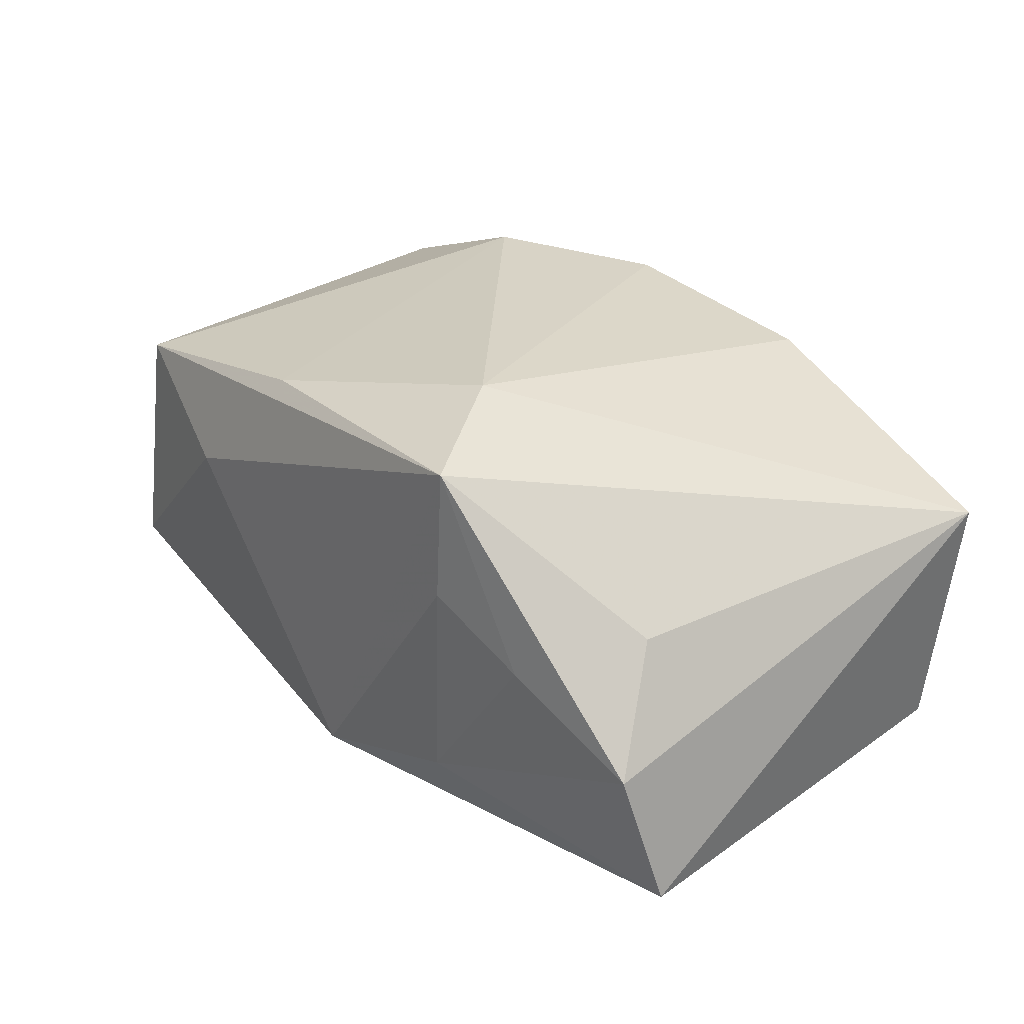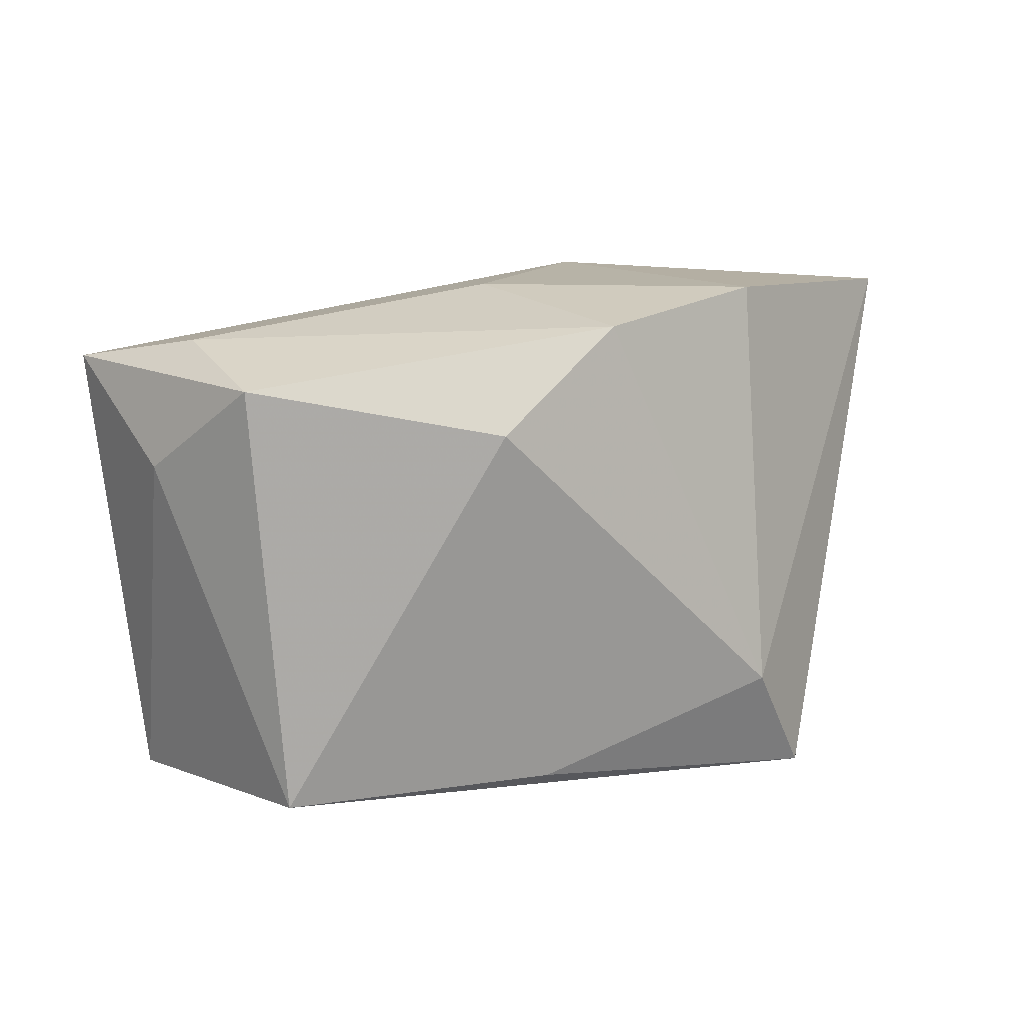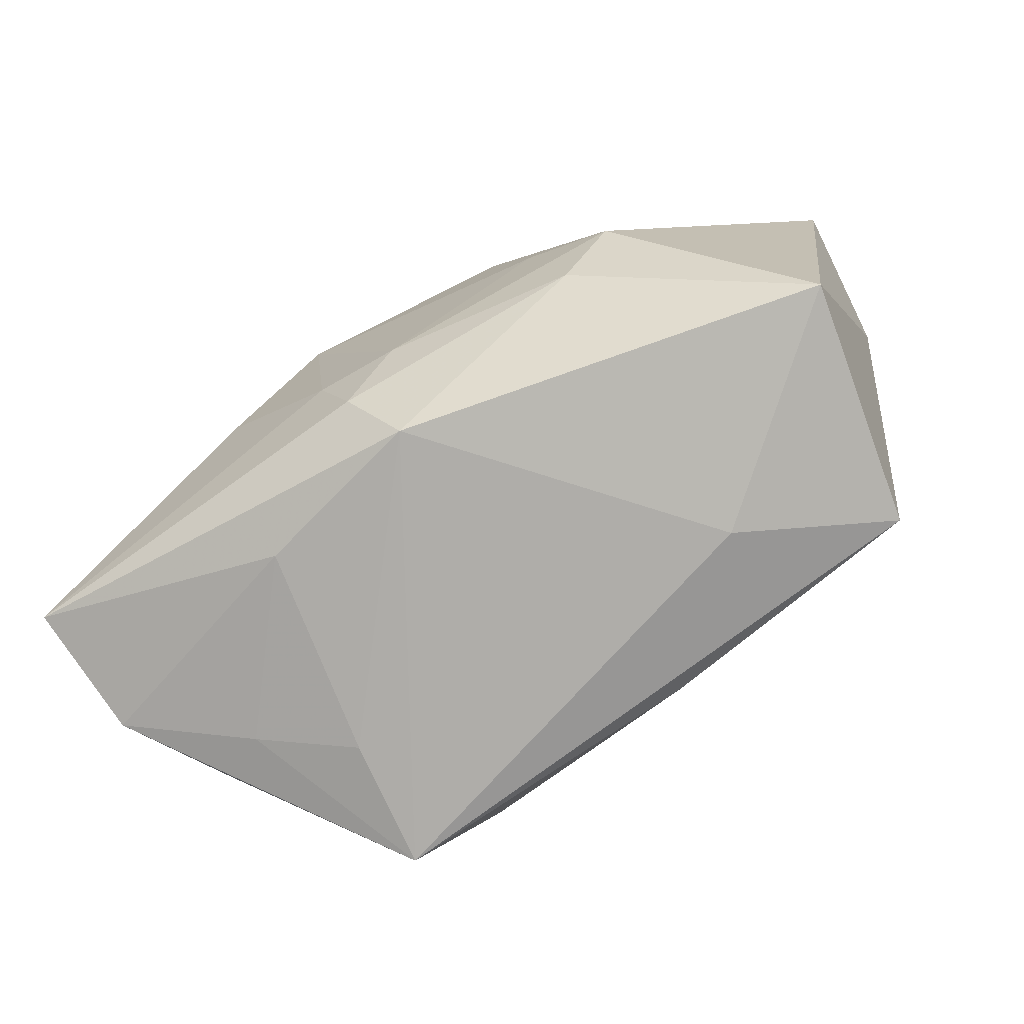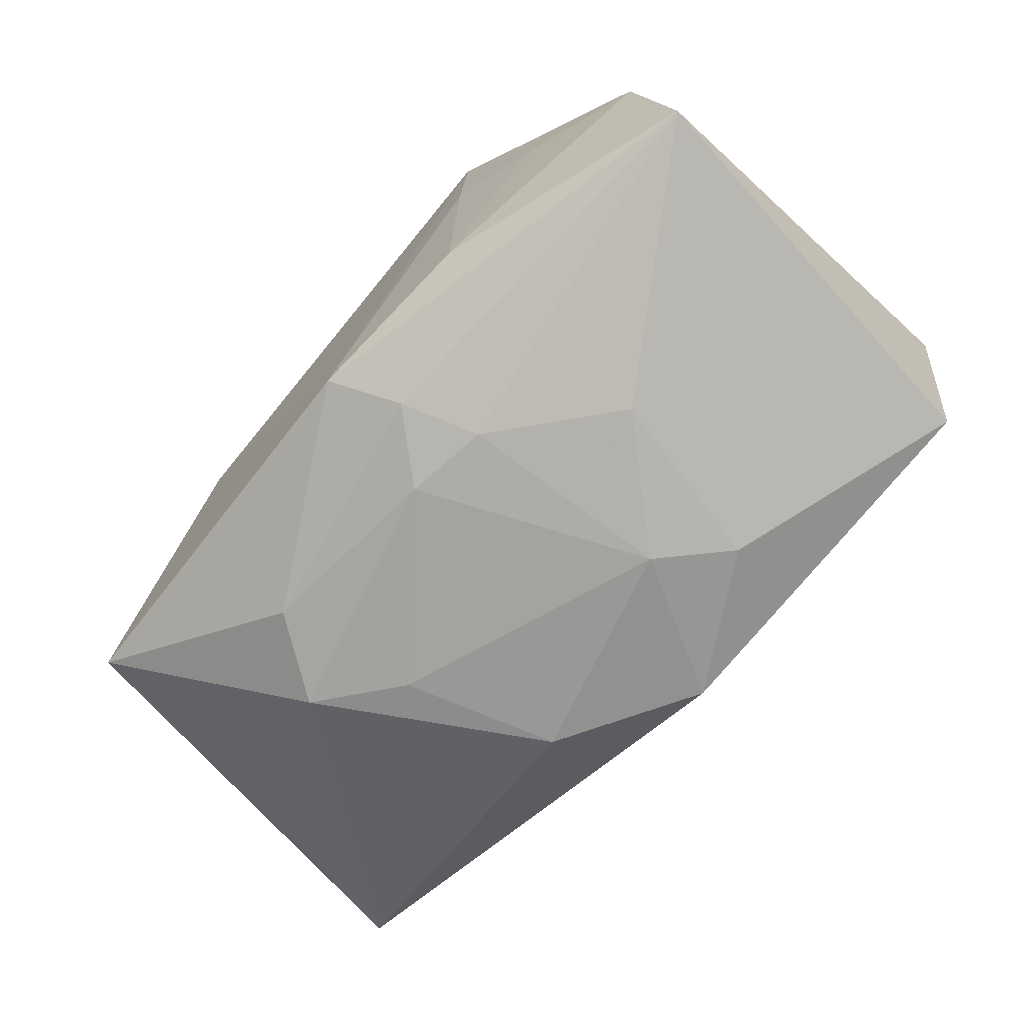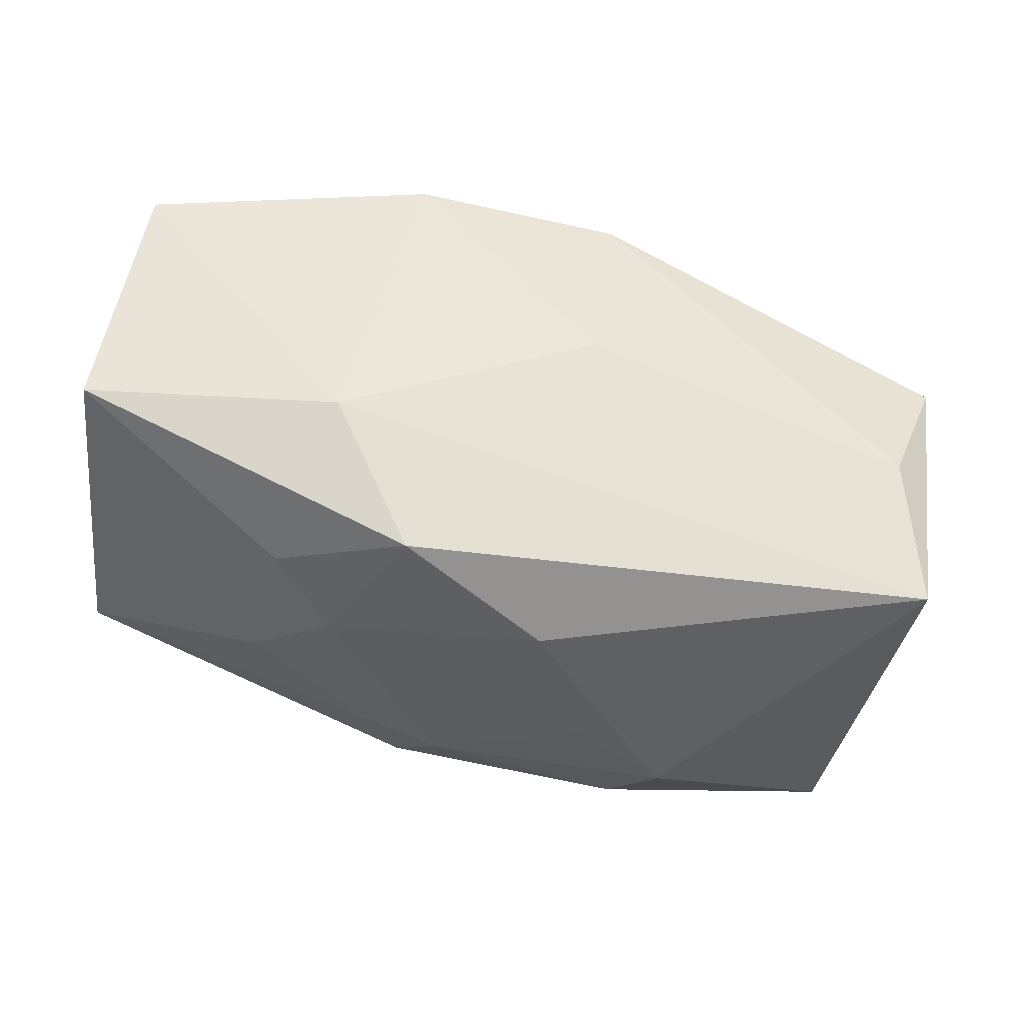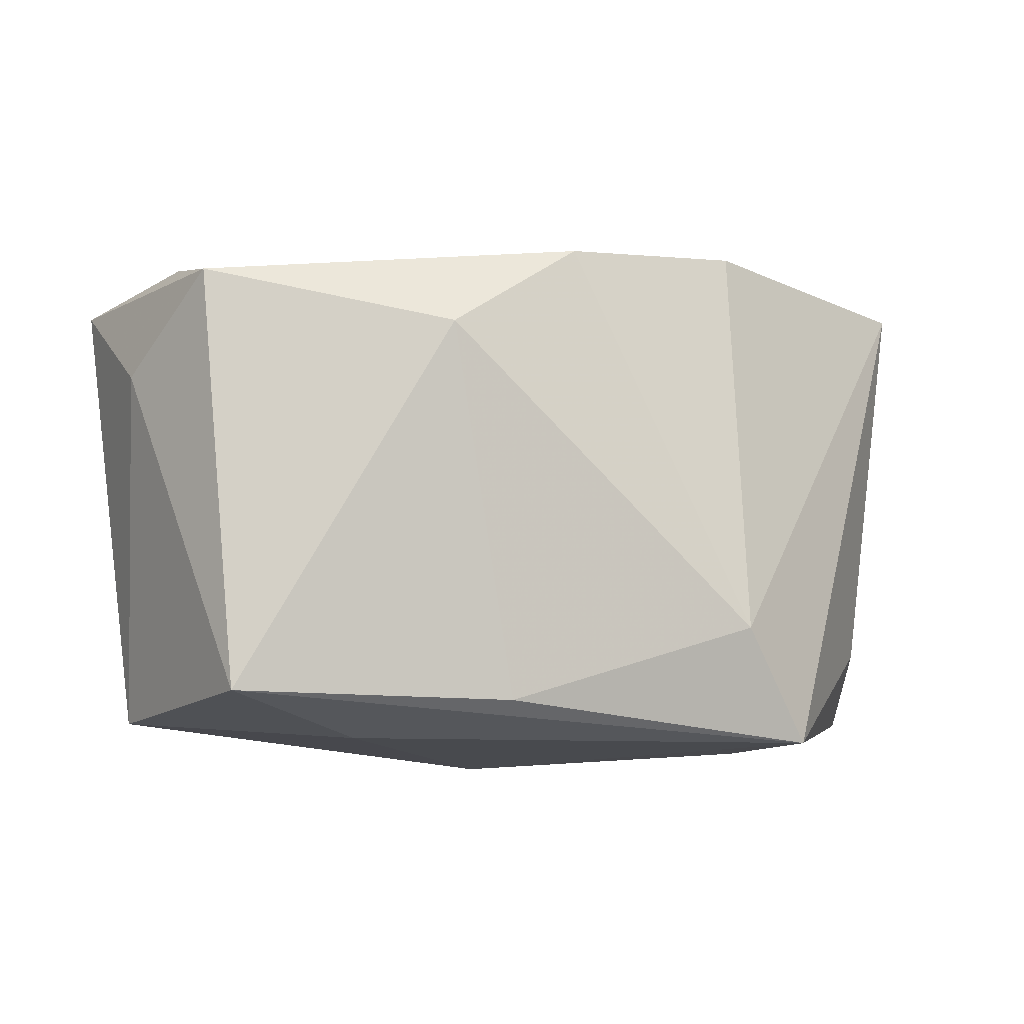
<metadata>
{"format":"obj","ext":"obj","renderer":"f3d","projection":"perspective","resolution":1024,"background":"white","views":[{"elev":27.1,"azim":51.7,"up":"+Z"},{"elev":9.8,"azim":-33.6,"up":"+Y"},{"elev":-77.2,"azim":-150.9,"up":"+Y"},{"elev":-72.6,"azim":49.4,"up":"+Z"},{"elev":55.1,"azim":-161.5,"up":"+Y"},{"elev":-12.8,"azim":-24.1,"up":"+Y"}]}
</metadata>
<code>
v 0.015 0.01452 -0.02125
v 0.03535 -0.01355 0.006869
v -0.03456 -0.02187 0.01401
v -0.02343 -0.006393 -0.02112
v 0.0173 -0.0234 -0.01142
v 0.01872 -0.002252 -0.02142
v 0.01318 -0.01445 0.02356
v 0.01238 0.02525 -0.00967
v 0.001895 0.02197 -0.0206
v -0.004346 0.02107 0.02202
v -0.009202 -0.02193 0.01851
v -0.0381 0.02012 0.00348
v -0.01555 -0.0004759 -0.02186
v 0.01426 0.02391 0.01872
v -0.0111 0.01398 -0.02165
v -0.03808 -0.02252 -0.009087
v -0.03876 0.0165 0.01525
v 0.02056 -0.02471 0.02042
v -0.01824 -0.01395 -0.02004
v 0.001294 -0.02471 -0.01618
v -0.04373 0.01805 -0.008723
v 0.03636 0.02307 -0.0143
v -0.0423 0.008822 0.003662
v 0.03947 -0.01954 -0.0035
v 0.007697 -0.0114 -0.02148
v 0.03953 0.02348 0.009186
v 0.02816 -0.02255 0.003198
v 0.004987 -0.01855 -0.02012
v -0.02043 -0.02471 0.006746
v -0.0001614 -0.01254 -0.02166
v 0.01959 -0.02459 0.008124
v 0.009313 0.008325 -0.02303
v -0.00787 0.02426 0.005263
v -0.0173 0.01196 0.02356
v 0.04143 -0.01643 -0.01587
f 8 21 33
f 10 34 7
f 4 16 21
f 11 18 7
f 3 18 11
f 7 34 11
f 11 34 3
f 14 10 7
f 14 8 33
f 33 10 14
f 3 16 29
f 29 18 3
f 1 22 35
f 15 32 13
f 13 4 15
f 15 4 21
f 34 10 17
f 3 34 17
f 35 28 25
f 16 4 19
f 22 8 26
f 8 14 26
f 35 22 26
f 7 18 26
f 26 14 7
f 35 26 24
f 6 1 35
f 32 1 6
f 35 25 6
f 6 25 32
f 21 8 9
f 9 15 21
f 9 8 22
f 22 1 9
f 9 1 32
f 32 15 9
f 12 10 33
f 12 17 10
f 33 21 12
f 21 17 12
f 3 17 23
f 23 17 21
f 23 16 3
f 21 16 23
f 30 19 4
f 30 4 13
f 30 25 28
f 28 19 30
f 13 32 30
f 32 25 30
f 18 24 2
f 2 26 18
f 2 24 26
f 20 29 16
f 20 28 35
f 18 29 20
f 16 19 20
f 20 19 28
f 35 24 5
f 5 20 35
f 27 24 18
f 27 5 24
f 18 20 31
f 20 5 31
f 31 27 18
f 5 27 31

</code>
